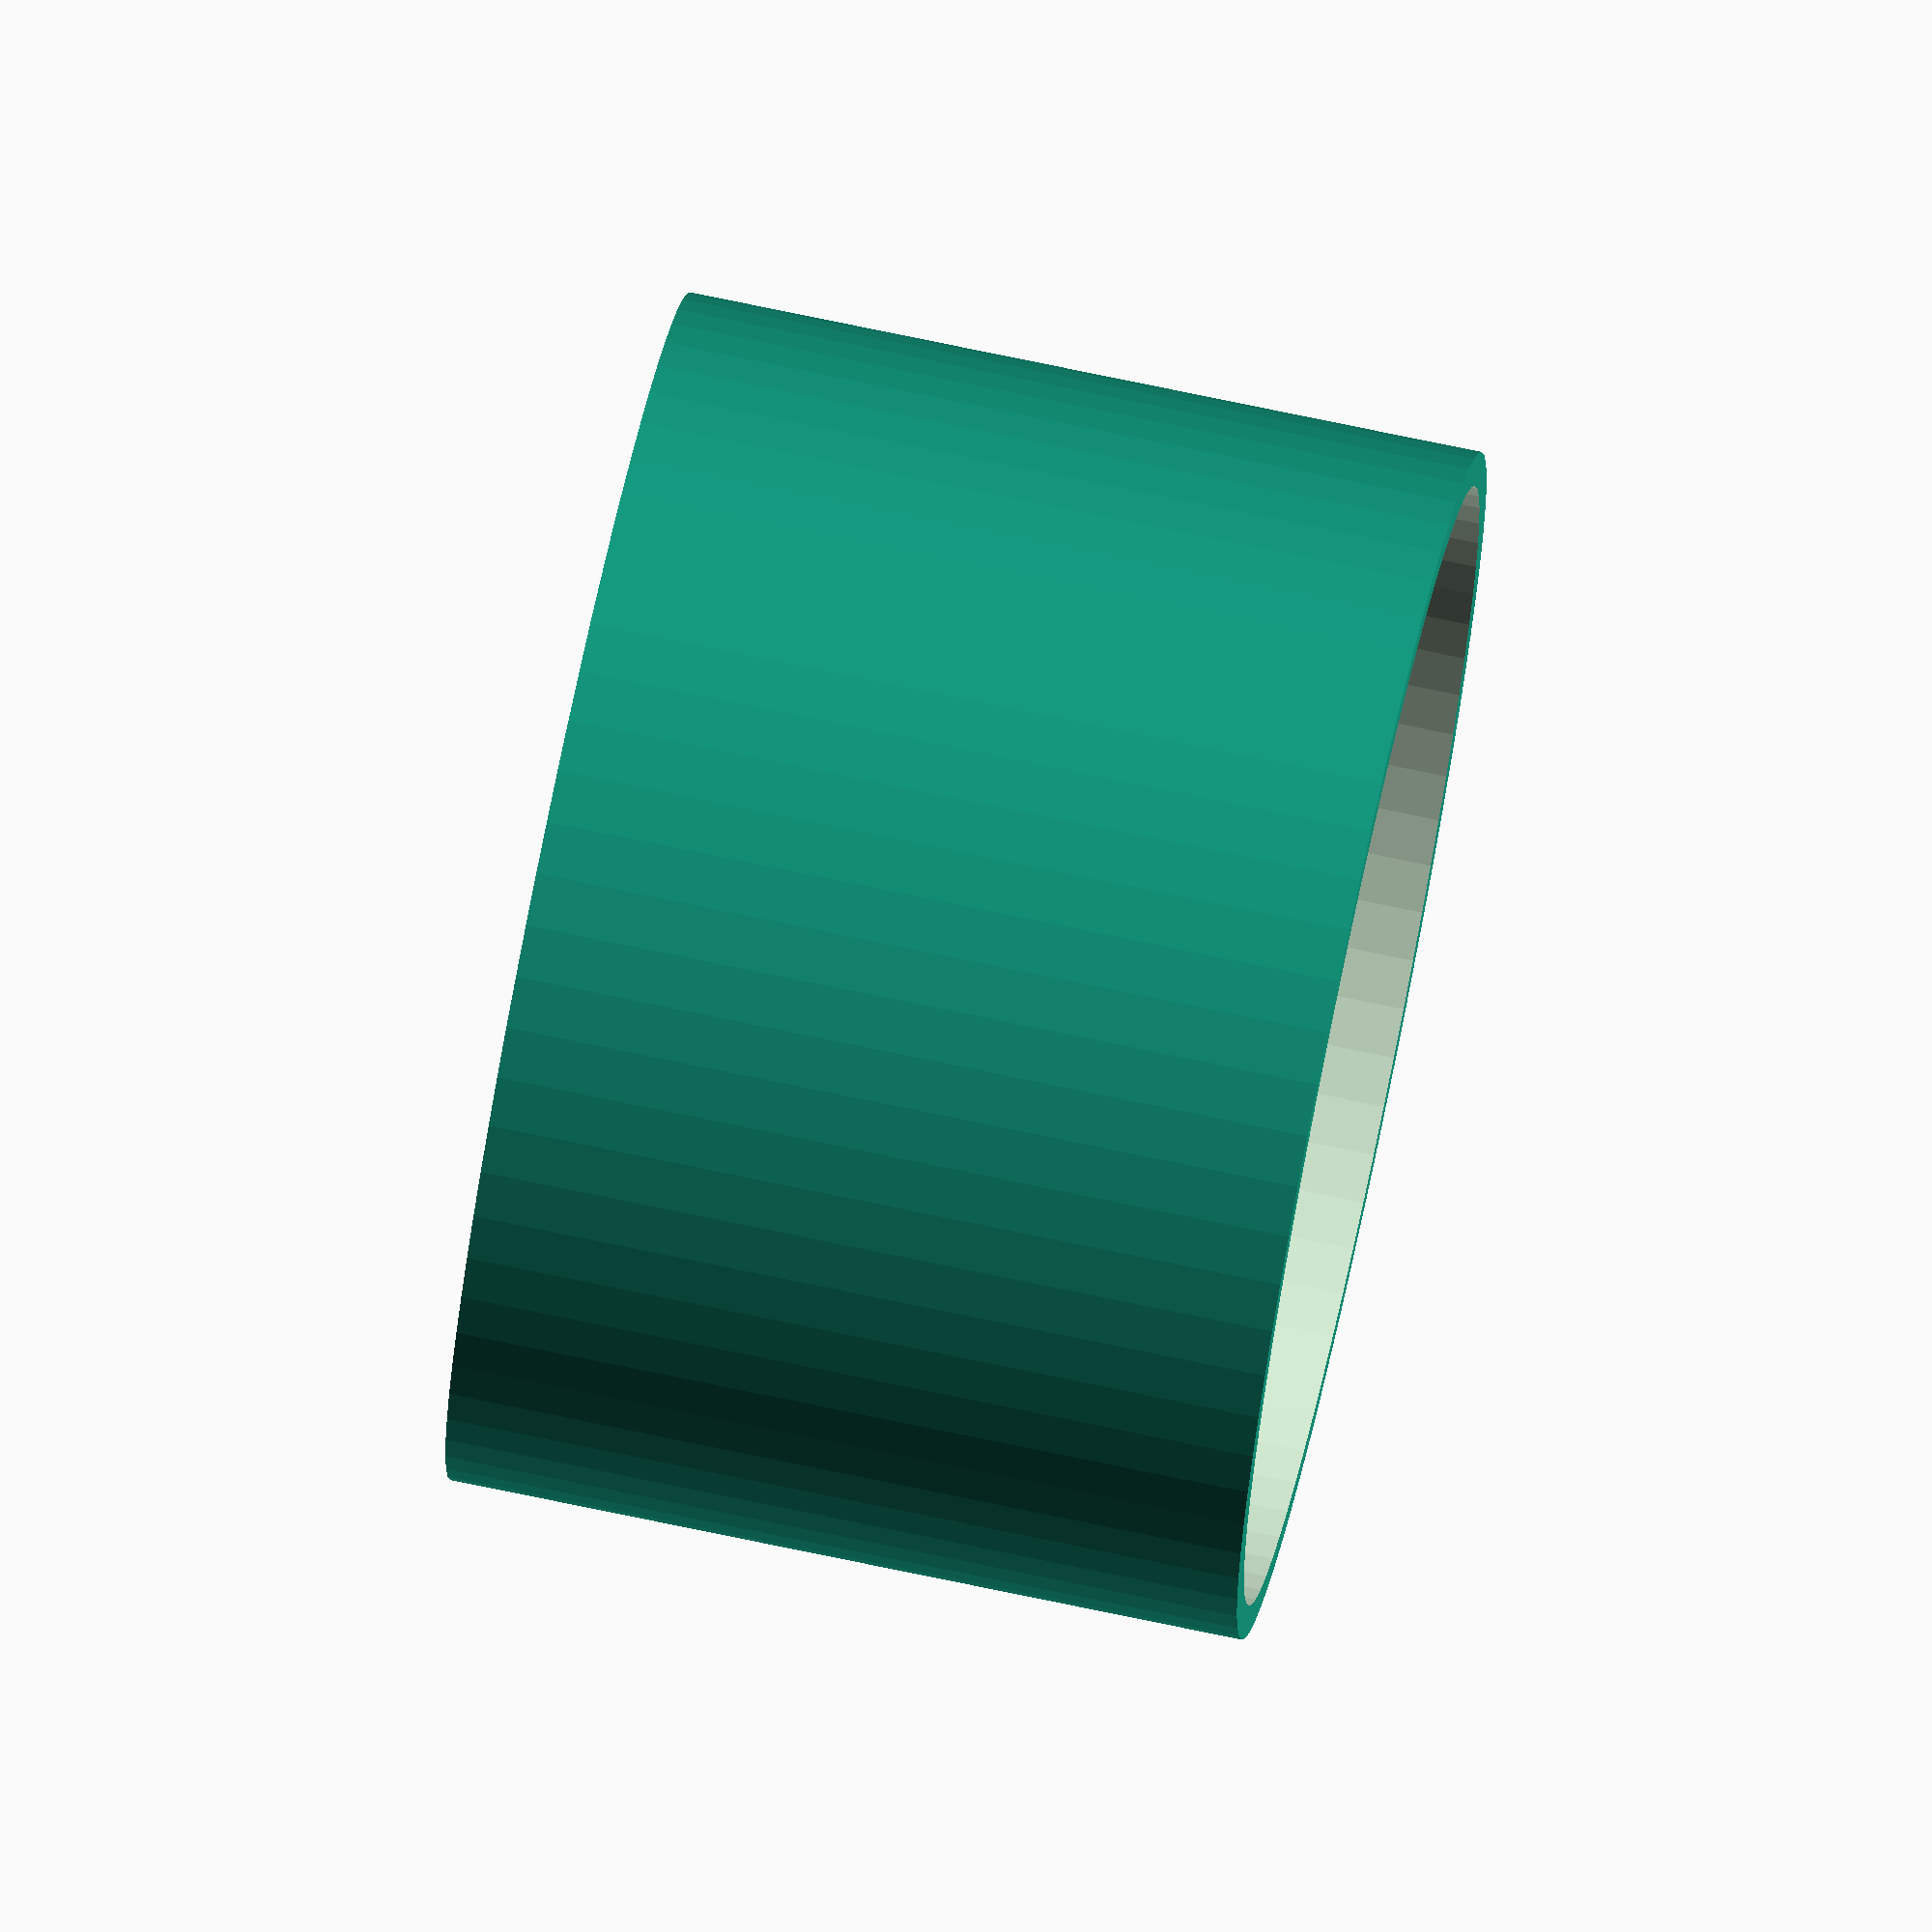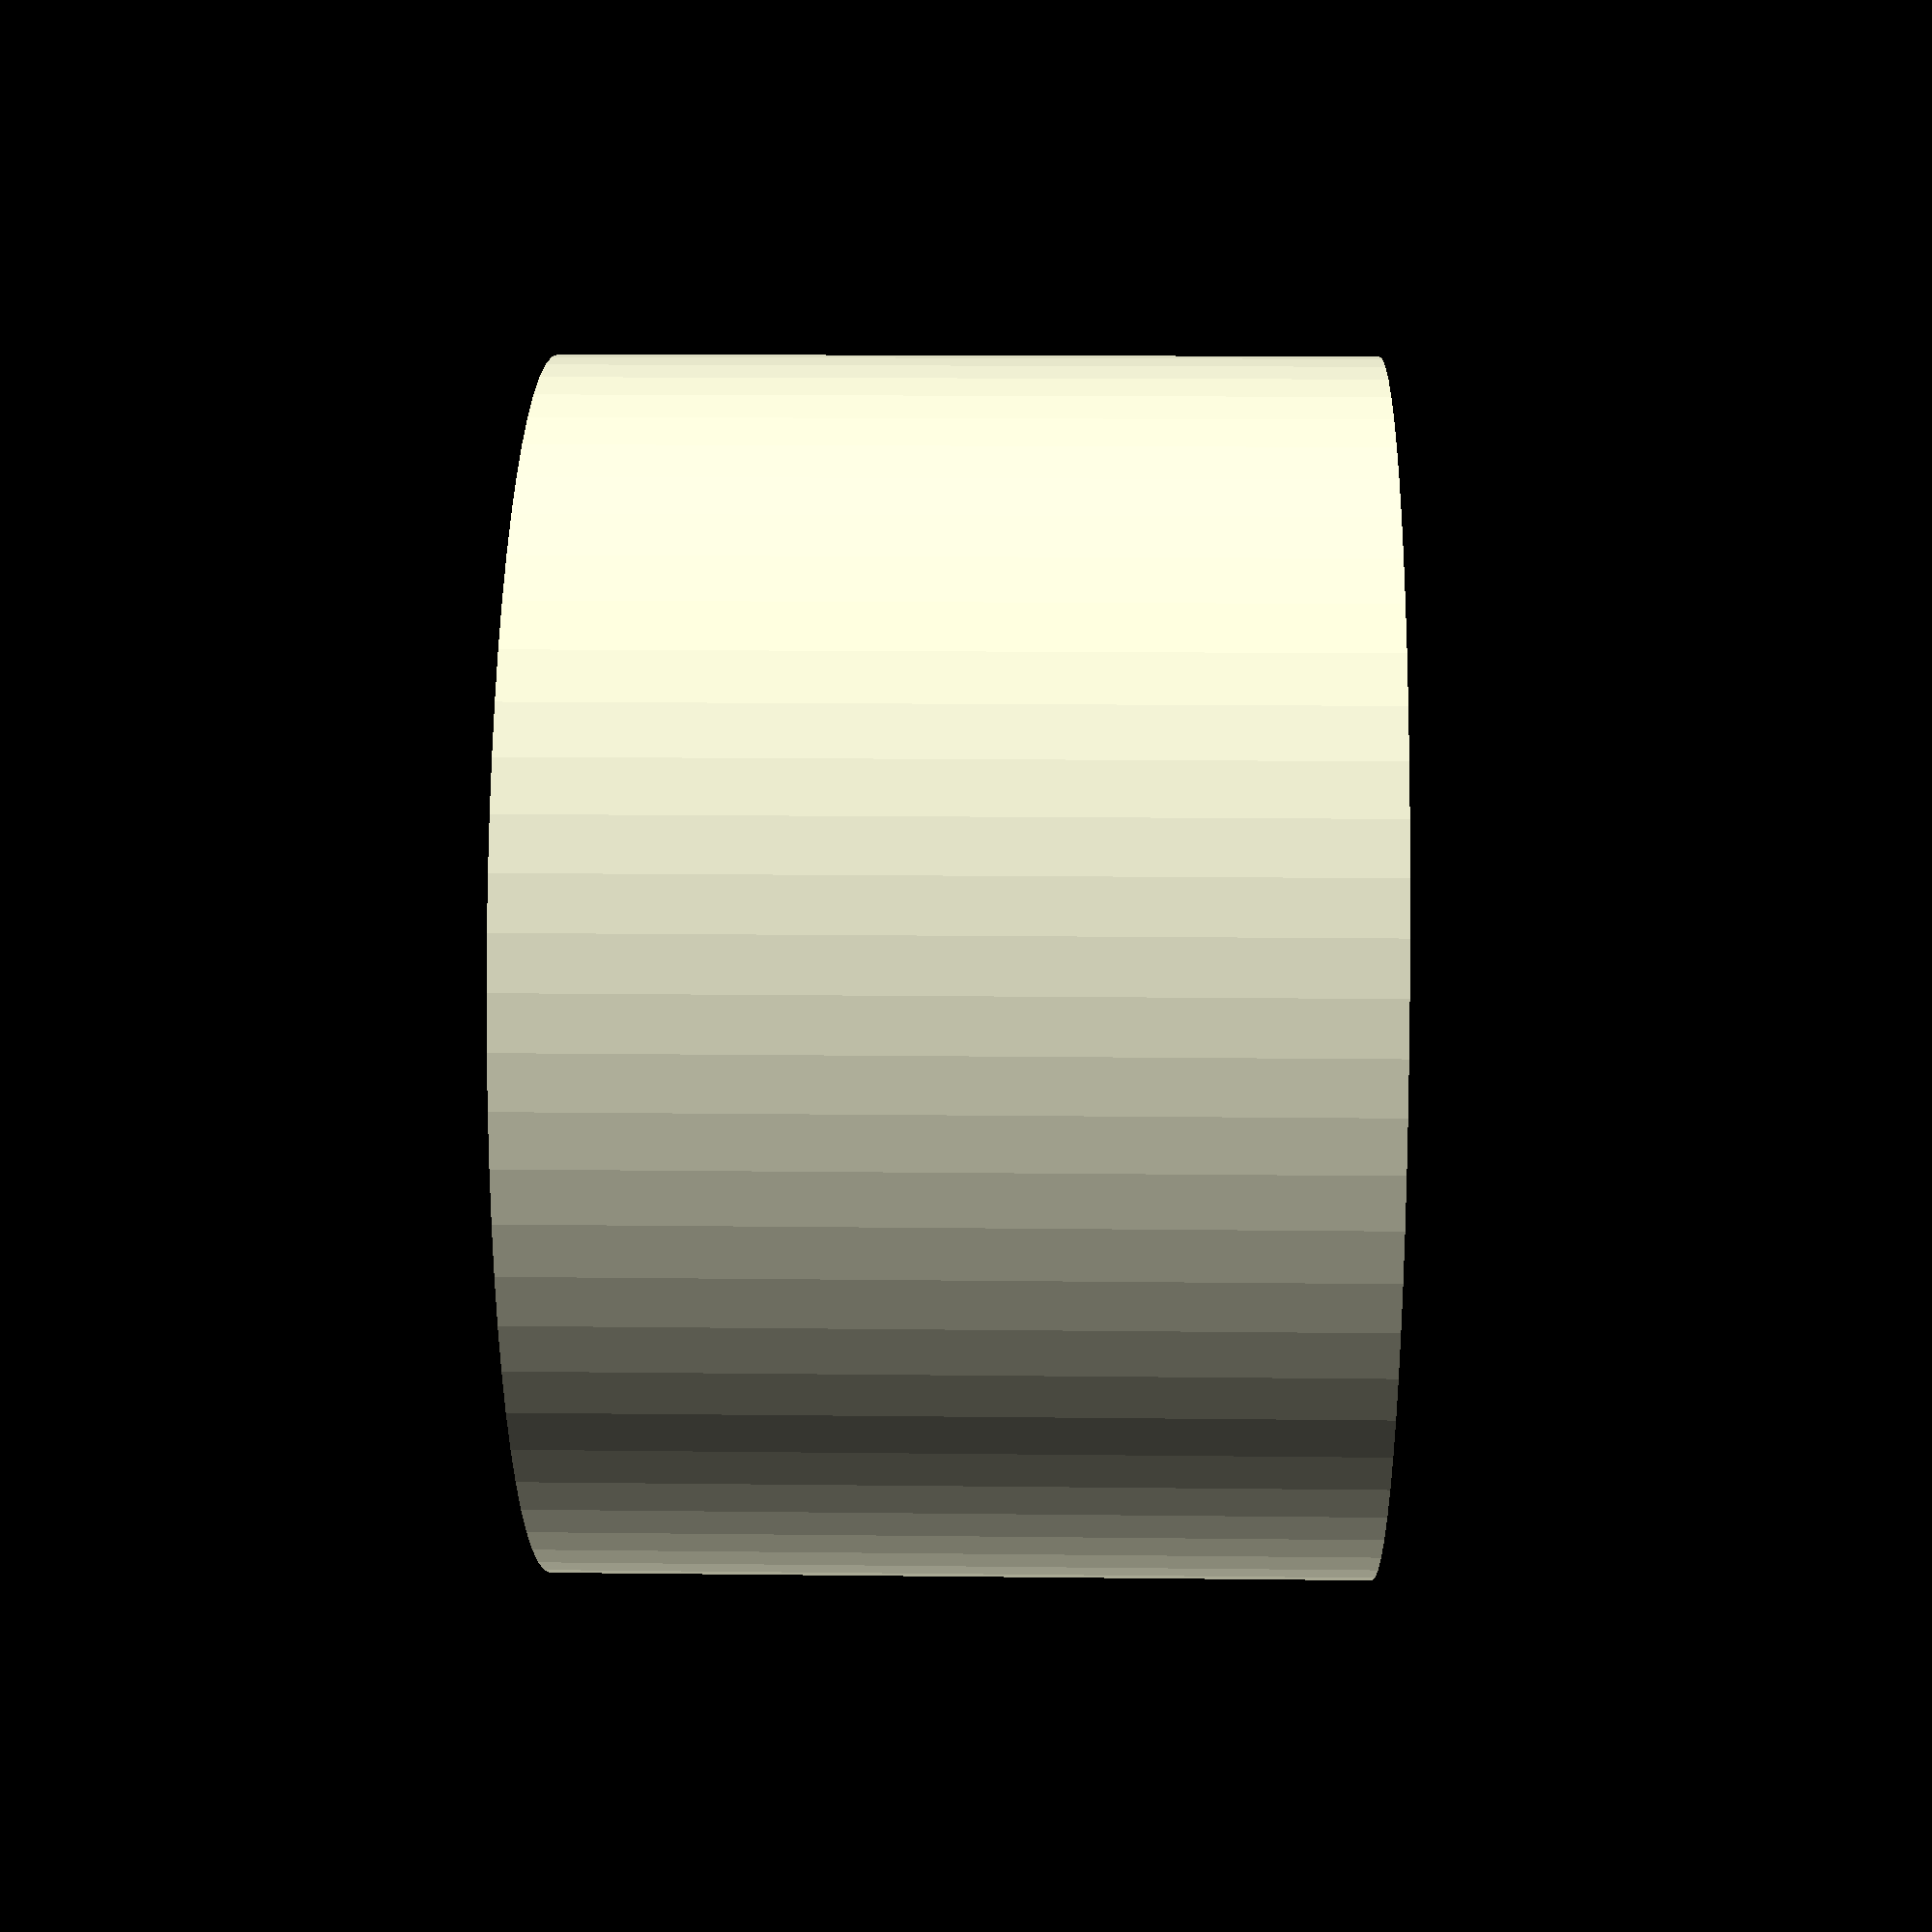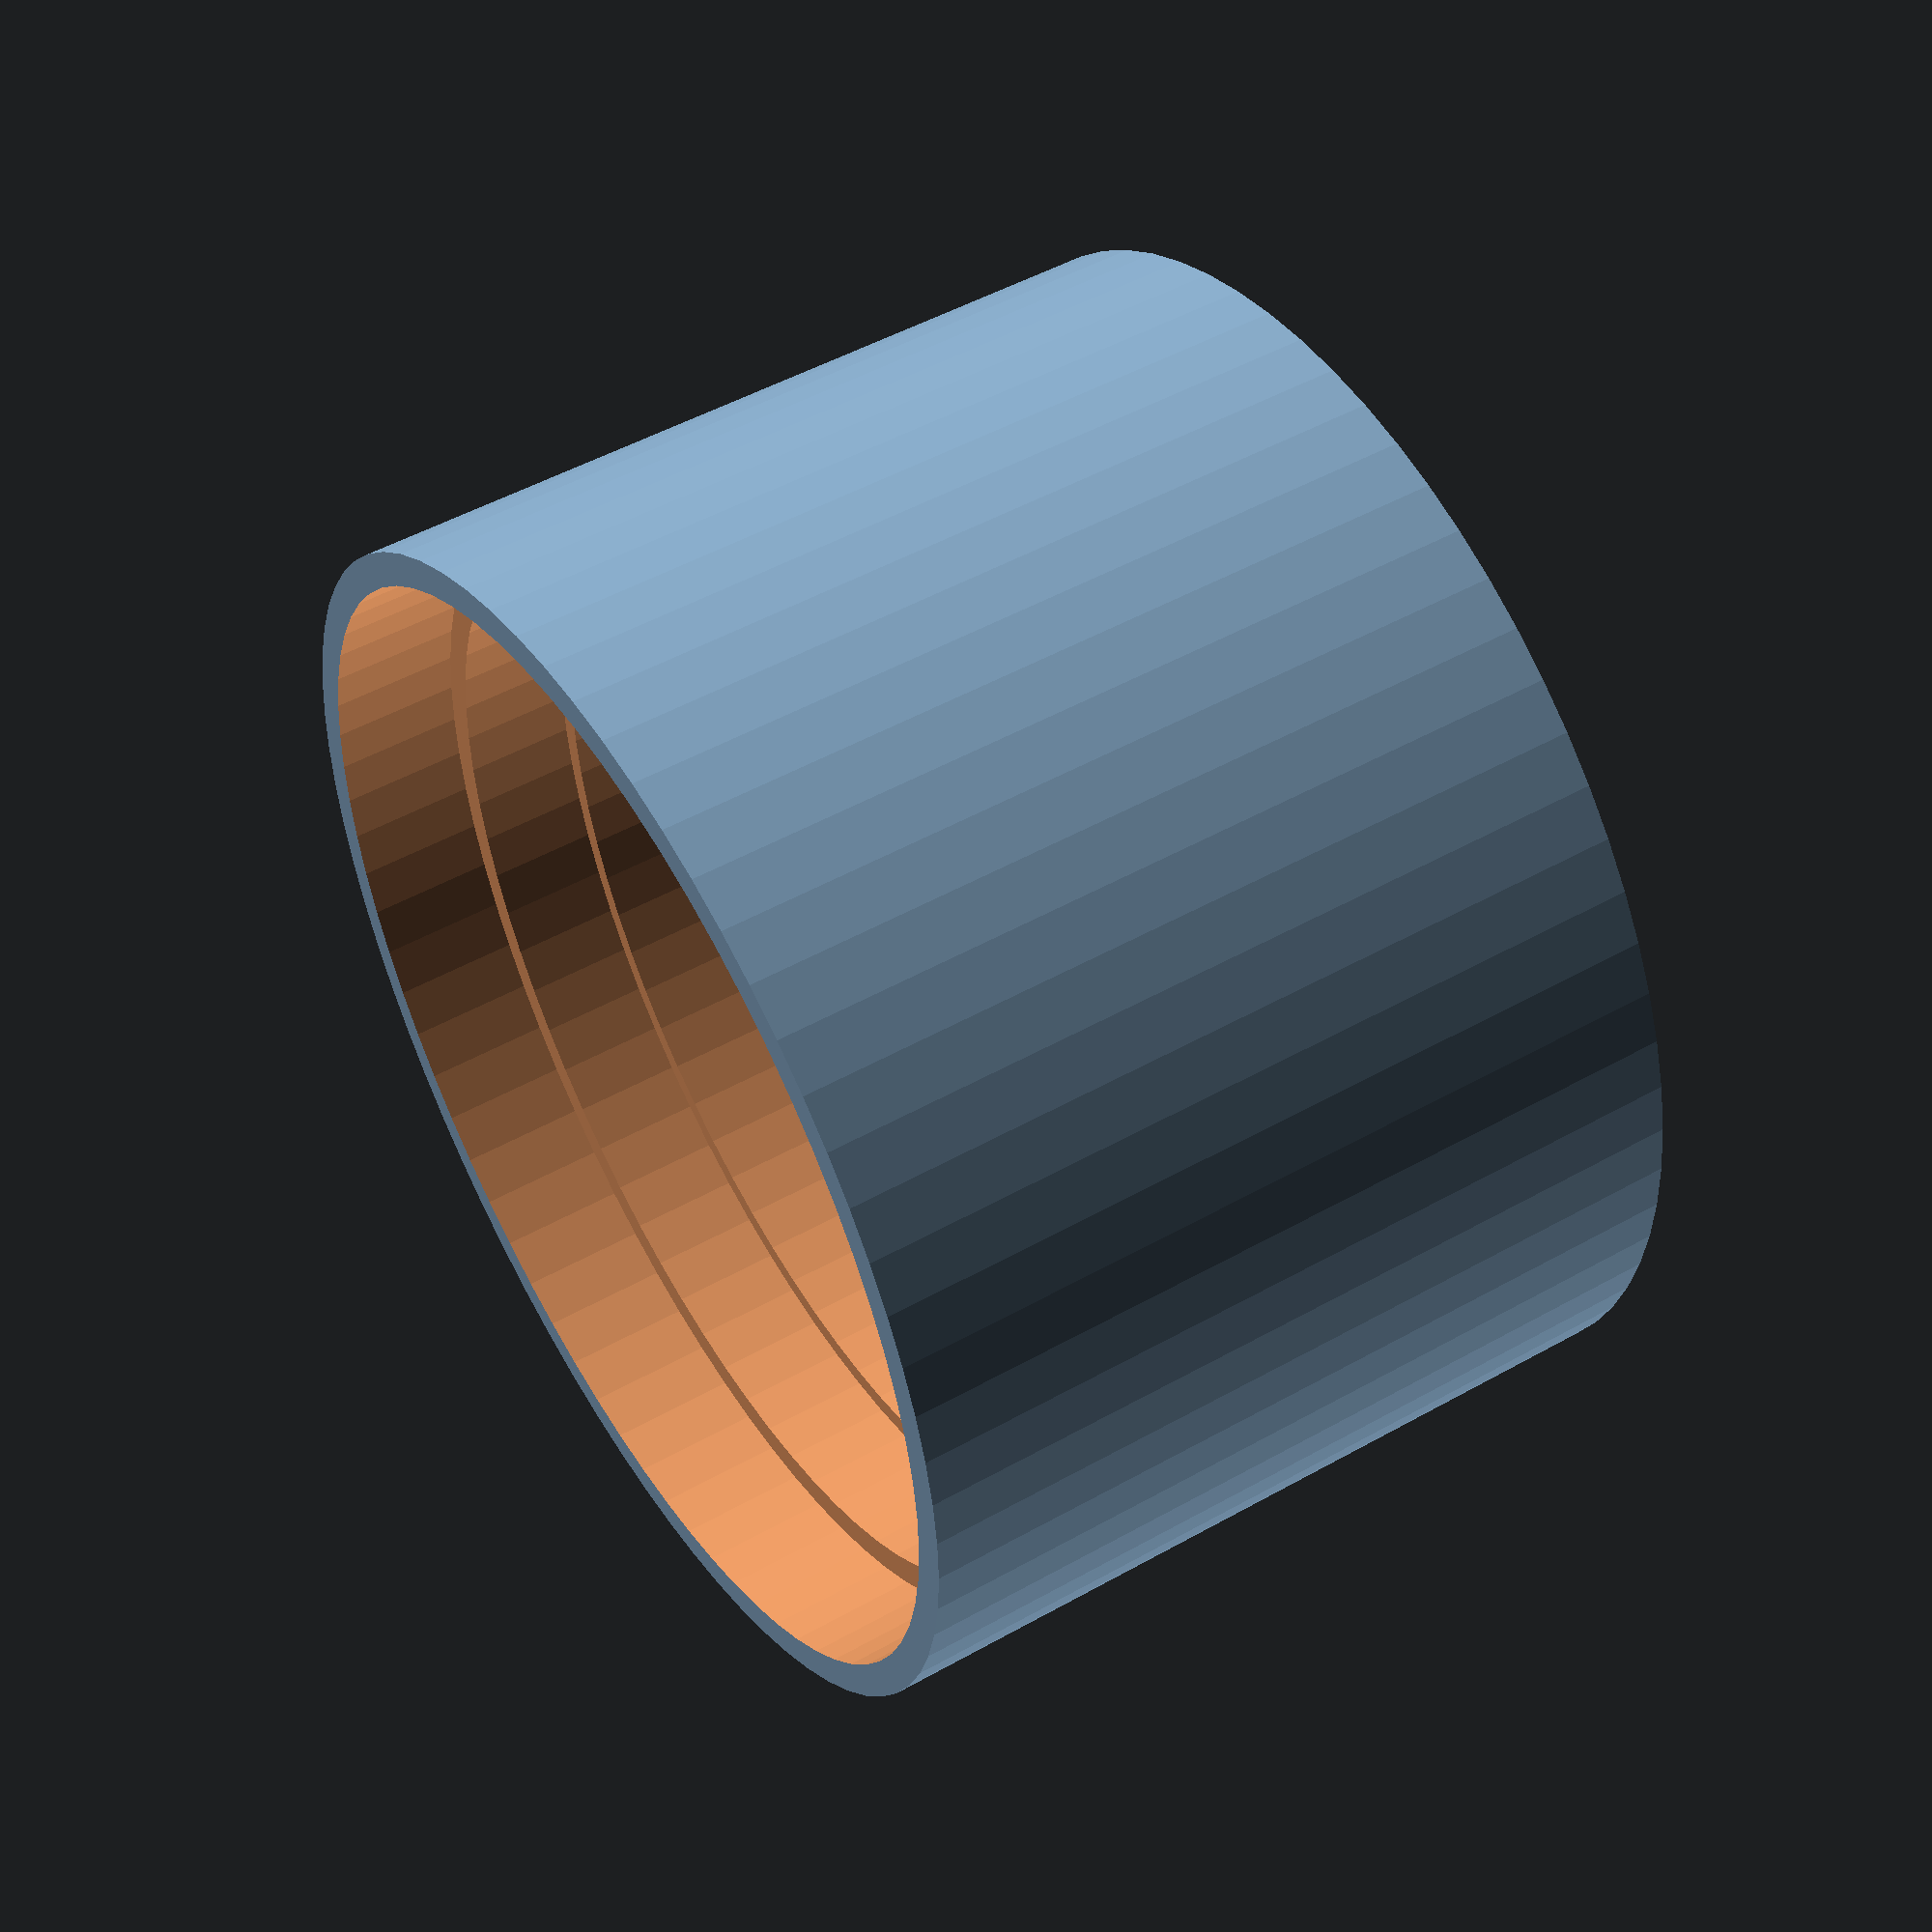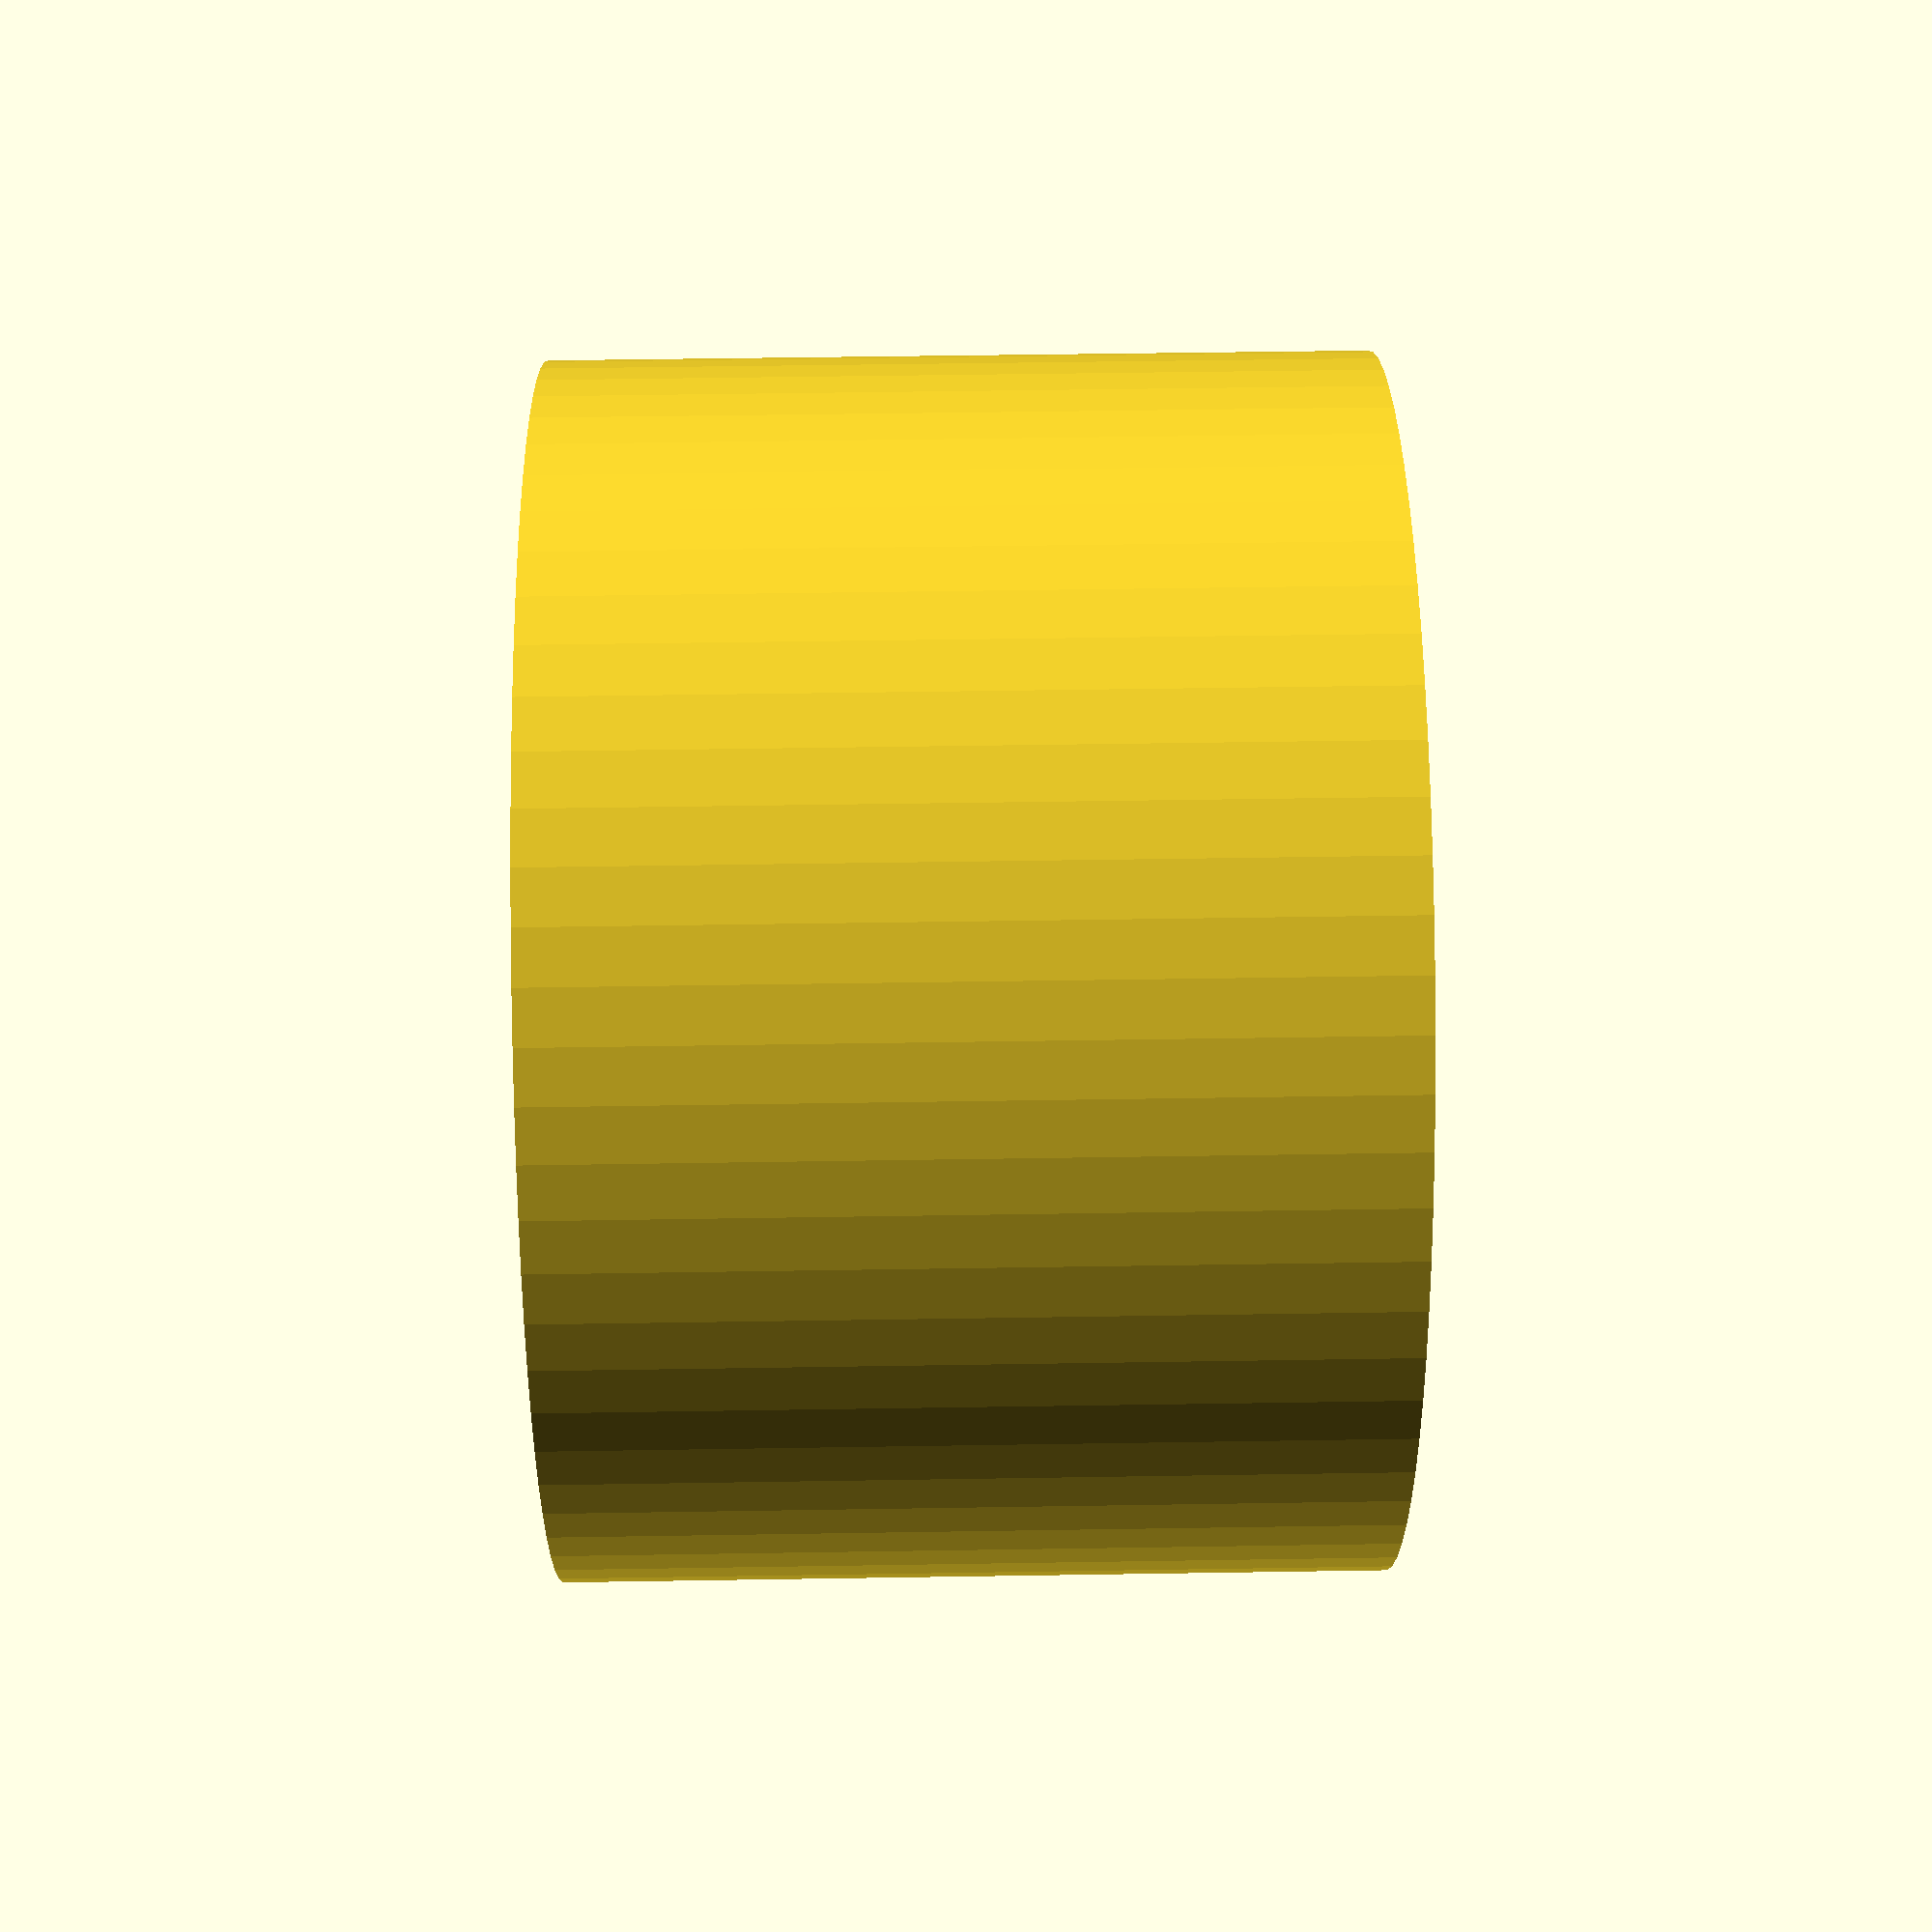
<openscad>
// -*- mode: SCAD ; c-file-style: "ellemtel" ; coding: utf-8 -*-
//
// A set of cylindrical holes to store one set of euro coins.
//
// © 2018 Roland Sieker <ospalh@gmail.com>
// Licence: CC-BY-SA 4.0

/* [Global] */

// … to preview. You will get all parts when you click “Create Thing”.
part = "stack"; // [stacker: coin stacker, lid: lid]


// Set this to “render” and click on “Create Thing” when done with the setup.
preview = 1; // [0:render, 1:preview]


/* [Hidden] */

// Heights or thicknesses of the coins

h_001 = 1.67;
h_002 = h_001;
h_005 = h_001;
h_01 = 1.93;
h_02 = 2.14;
h_05 = 2.38;
h_1 = 2.33;
h_2 = 2.2;

// Diameters of the coins

d_001 = 16.25;
d_002 = 18.75;
d_005 = 21.2;  // !
d_01 = 19.75;  // Smaller than the 5 ¢. Things are swapped below
d_02 = 22.25;
d_05 = 24.25;  // !
d_1 = 23.25;  // Smaller than the 50 ¢. Swapped, too.
d_2 = 25.75;




// *******************************************************



w = 0.8;  // Wall width
p = 0.6;  // Bottom, top plate height
c = 0.4;  // Clearance
c_h = 0.2; //

// How high the whole thing
h_t = p + h_001 + c_h + h_002 + c_h + h_01 + c_h + h_005 + c_h + h_02 + c_h +
   h_1 + c_h + h_05 + c_h + h_2 + c_h + p;

// N.B.: 10 ¢ pieces have a smaller diameter than 5 ¢ pieces, as does the 1
// € coin and 50 ¢ coin. Below they are swapped. You should later
// stack them that way, too.


o_001 = p;
o_002 = o_001 + h_001 + c_h;
o_01 = o_002 + h_002 + c_h;
o_005 = o_01 + h_01 + c_h;
o_02 = o_005 + h_005 + c_h;
o_1 = o_02 + h_02 + c_h;
o_05 = o_1 + h_1 + c_h;
o_2 = o_05 + h_05 + c_h;

// Some of these are from a template and not used in this design. Working out which exactly i could delete is too much work

angle = 60; // Overhangs much below 60° are a problem for me

// *******************************************************
// Some shortcuts. These shouldn’t be changed

tau = 2 * PI;  // π is still wrong. τ = circumference / r

xy_factor = 1/tan(angle);
// To get from a height to a horizontal width inclined correctly
z_factor = tan(angle);  // The other way around


some_distance = 50;
ms = 0.01;  // Muggeseggele.

// fn for differently sized objects and fs, fa; all for preview or rendering.
pna = 40;
pnb = 15;
pa = 5;
ps = 1;
rna = 180;
rnb = 30;
ra = 1;
rs = 0.1;
function na() = (preview) ? pna : rna;
function nb() = (preview) ? pnb : rnb;
$fs = (preview) ? ps : rs;
$fa = (preview) ? pa : ra;

// *******************************************************
// End setup



// *******************************************************
// Generate the parts

print_part();
// preview_parts();
// stack_parts();



module print_part()
{
   if ("stack" == part)
   {
      stack();
   }
   if ("lid" == part)
   {
      lid();
   }
}

module preview_parts()
{
   stack();
   translate([some_distance, 0, 0])
   {
      lid();
   }
}

module stack_parts()
{
   // intersection()
   {
      color("yellow")
      {
         stack();
      }
      translate([0,0,h_t-p])
      {
         color("red")
         {
            lid();
         }
      }
   }
}

// *******************************************************
// Code for the parts themselves


module stack()
{
   difference()
   {
      cylinder(d=d_2+2*c+2*w, h=h_t);
      translate([0,0,o_001])
      {
         cylinder(d=d_001+2*c, h=h_t);
      }
      translate([0,0,o_002])
      {
         cylinder(d=d_002+2*c, h=h_t);
      }
      // First 10 ¢
      translate([0,0,o_01])
      {
         cylinder(d=d_01+2*c, h=h_t);
      }
      // Only then the bigger 5 ¢
      translate([0,0,o_005])
      {
         cylinder(d=d_005+2*c, h=h_t);
      }
      translate([0,0,o_02])
      {
         cylinder(d=d_02+2*c, h=h_t);
      }
      translate([0,0,o_05])
      {
         cylinder(d=d_05+2*c, h=h_t);
      }
      translate([0,0,o_1])
      {
         cylinder(d=d_1+2*c, h=h_t);
      }
      translate([0,0,o_2])
      {
         cylinder(d=d_2+2*c, h=h_t);
      }
   }
}

module lid()
{
   cylinder(d=d_2, h=p);
}

</openscad>
<views>
elev=106.7 azim=189.2 roll=258.1 proj=o view=wireframe
elev=167.2 azim=29.7 roll=88.4 proj=p view=solid
elev=310.4 azim=79.8 roll=58.2 proj=p view=wireframe
elev=128.7 azim=200.0 roll=91.0 proj=p view=solid
</views>
